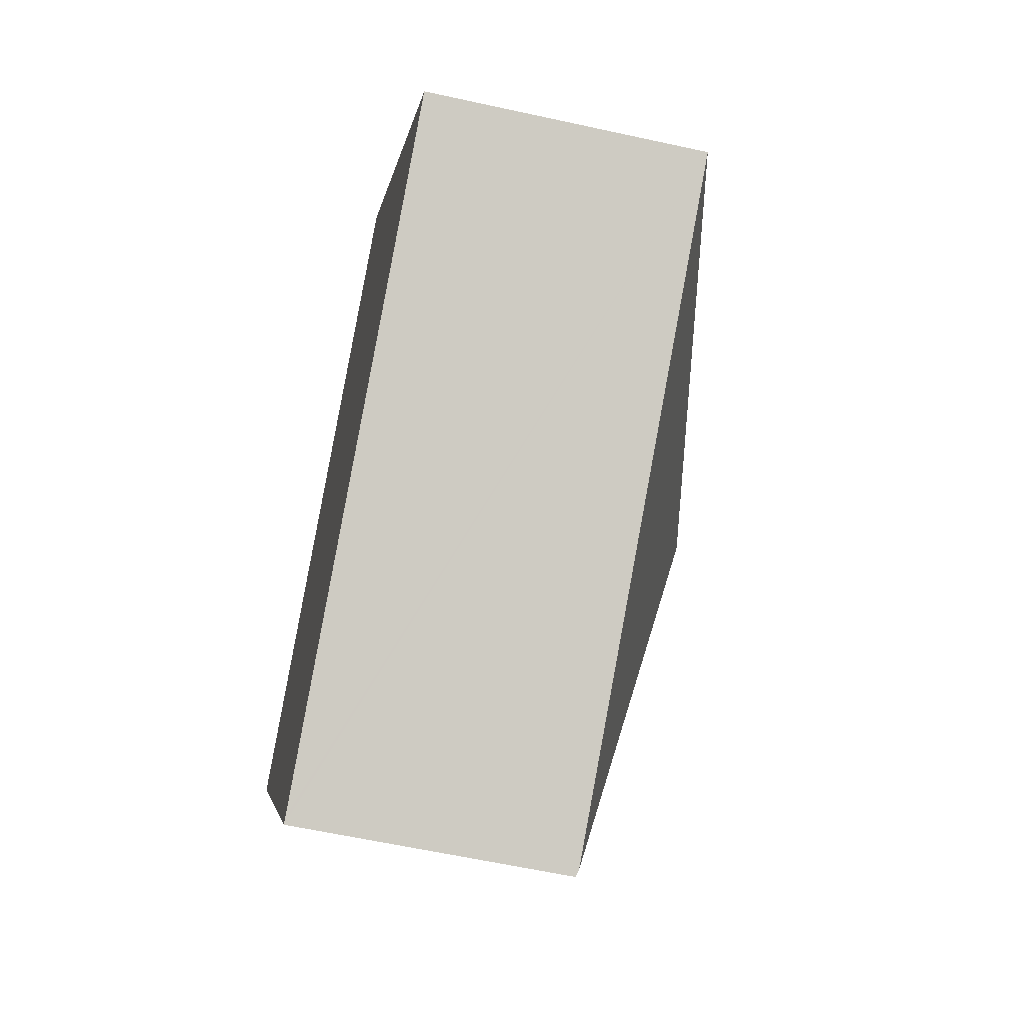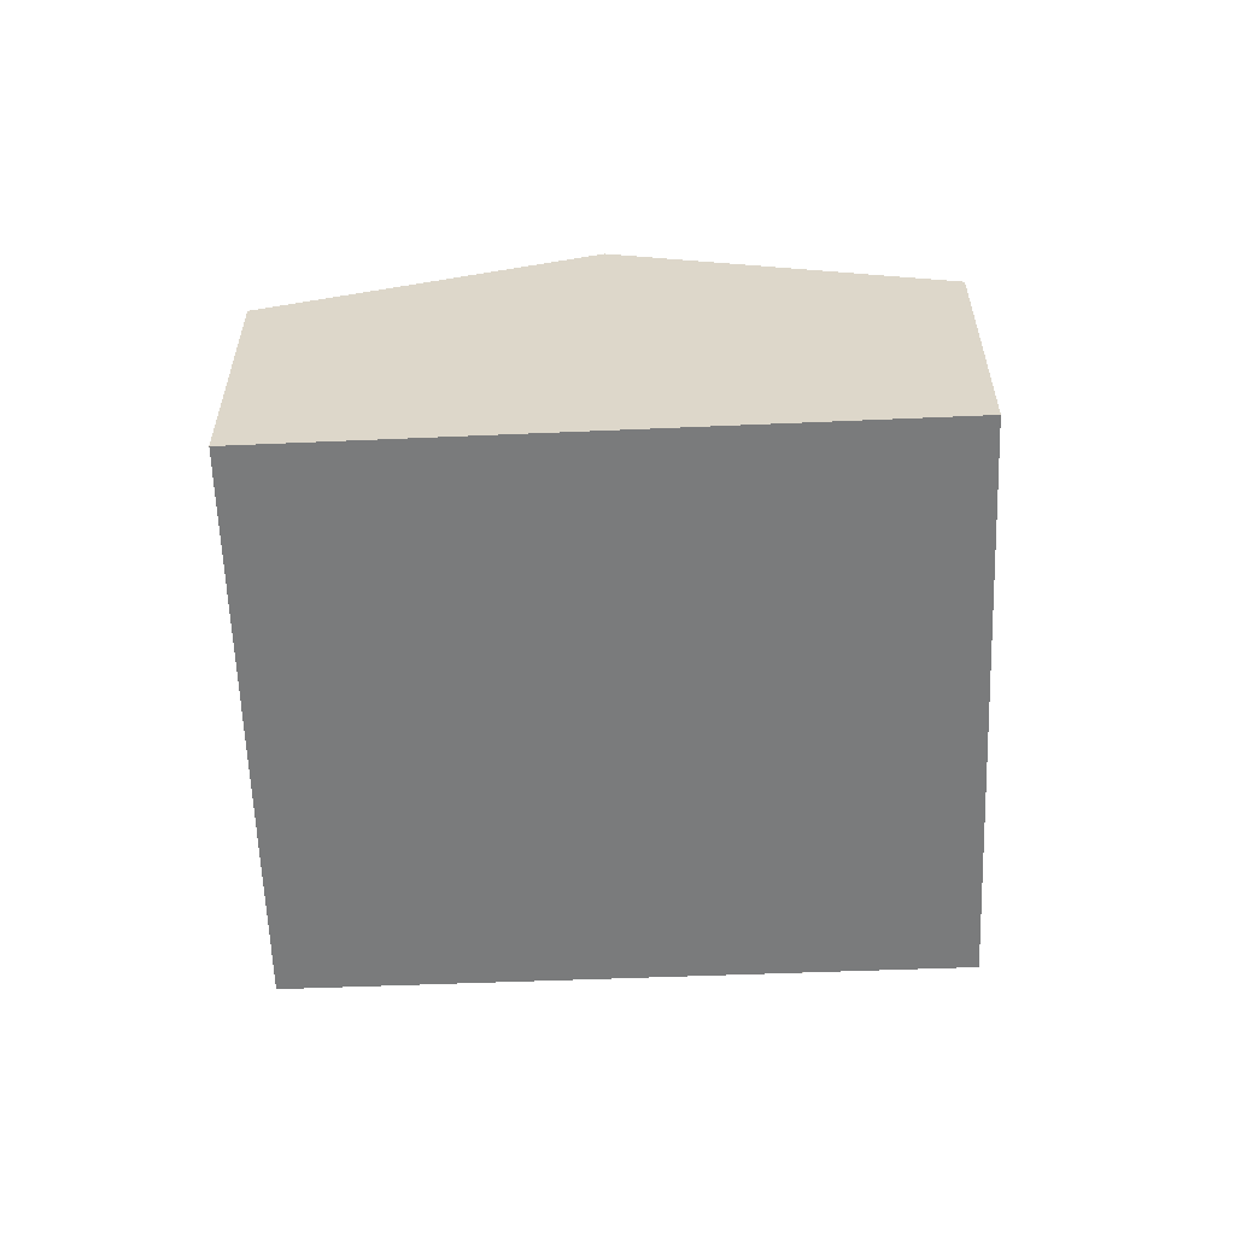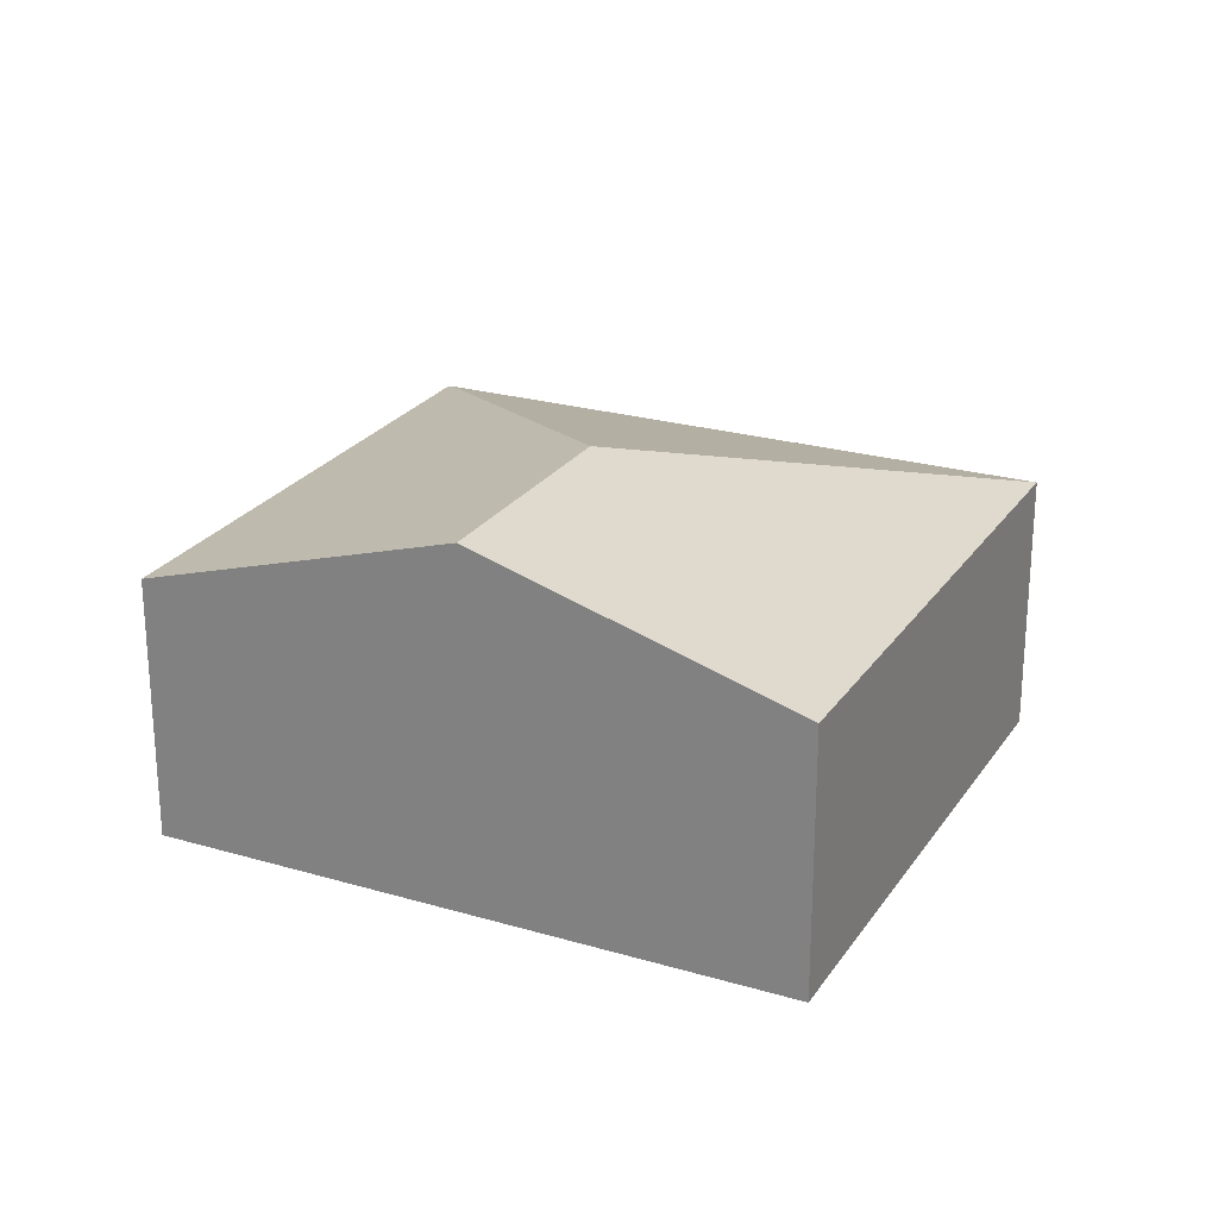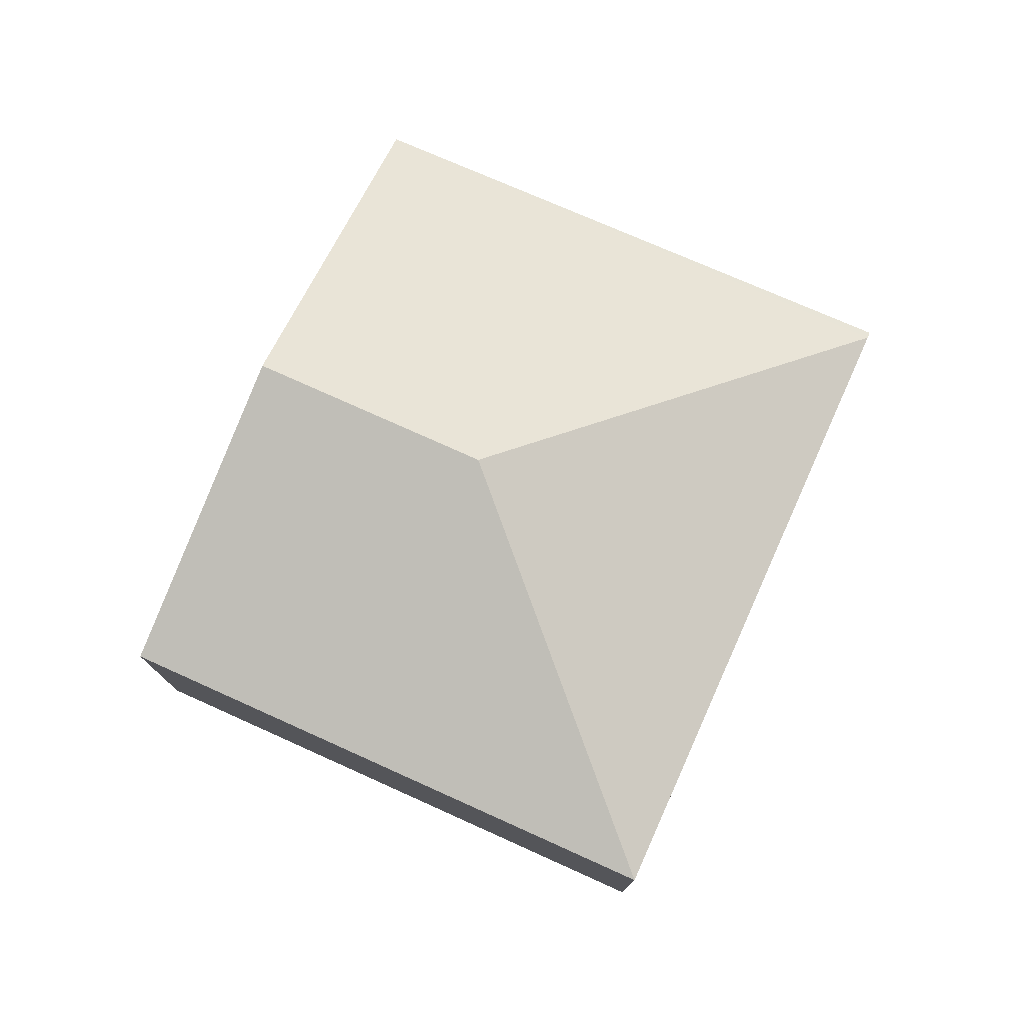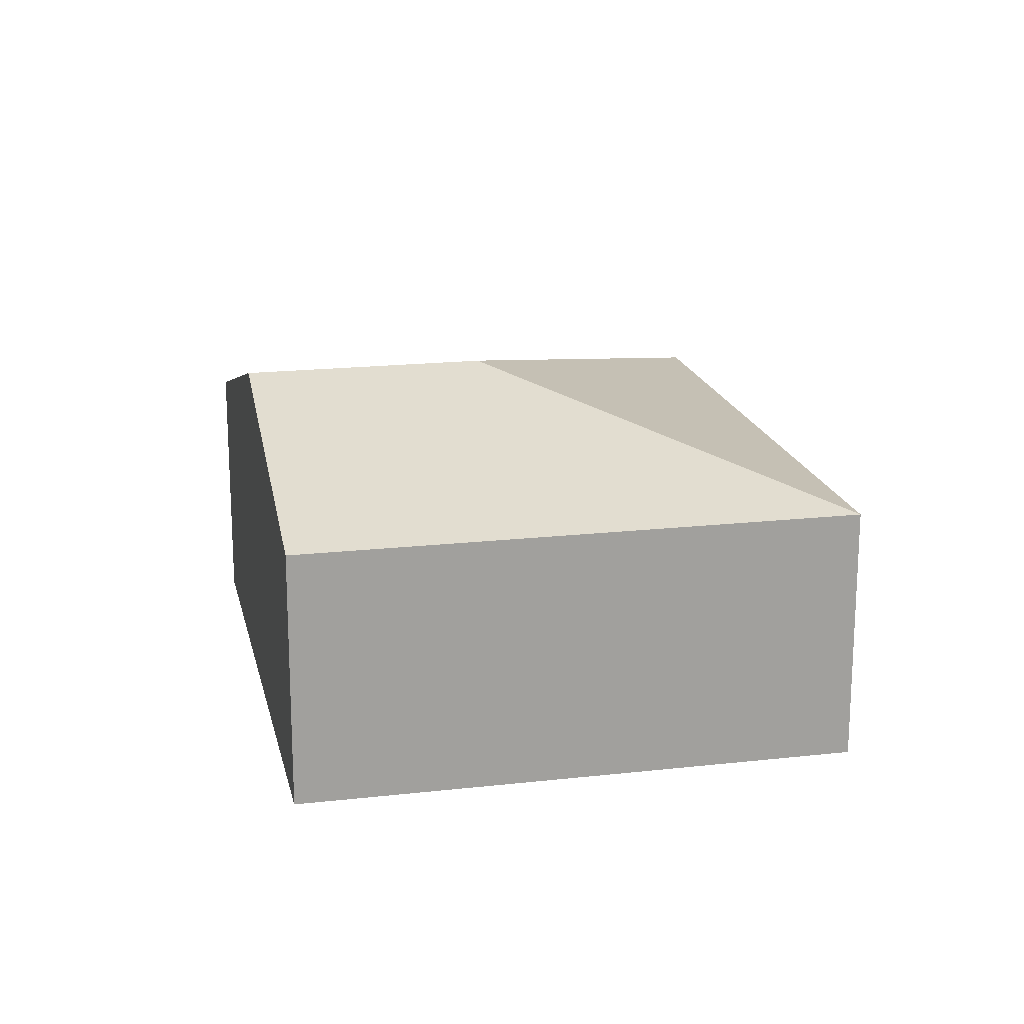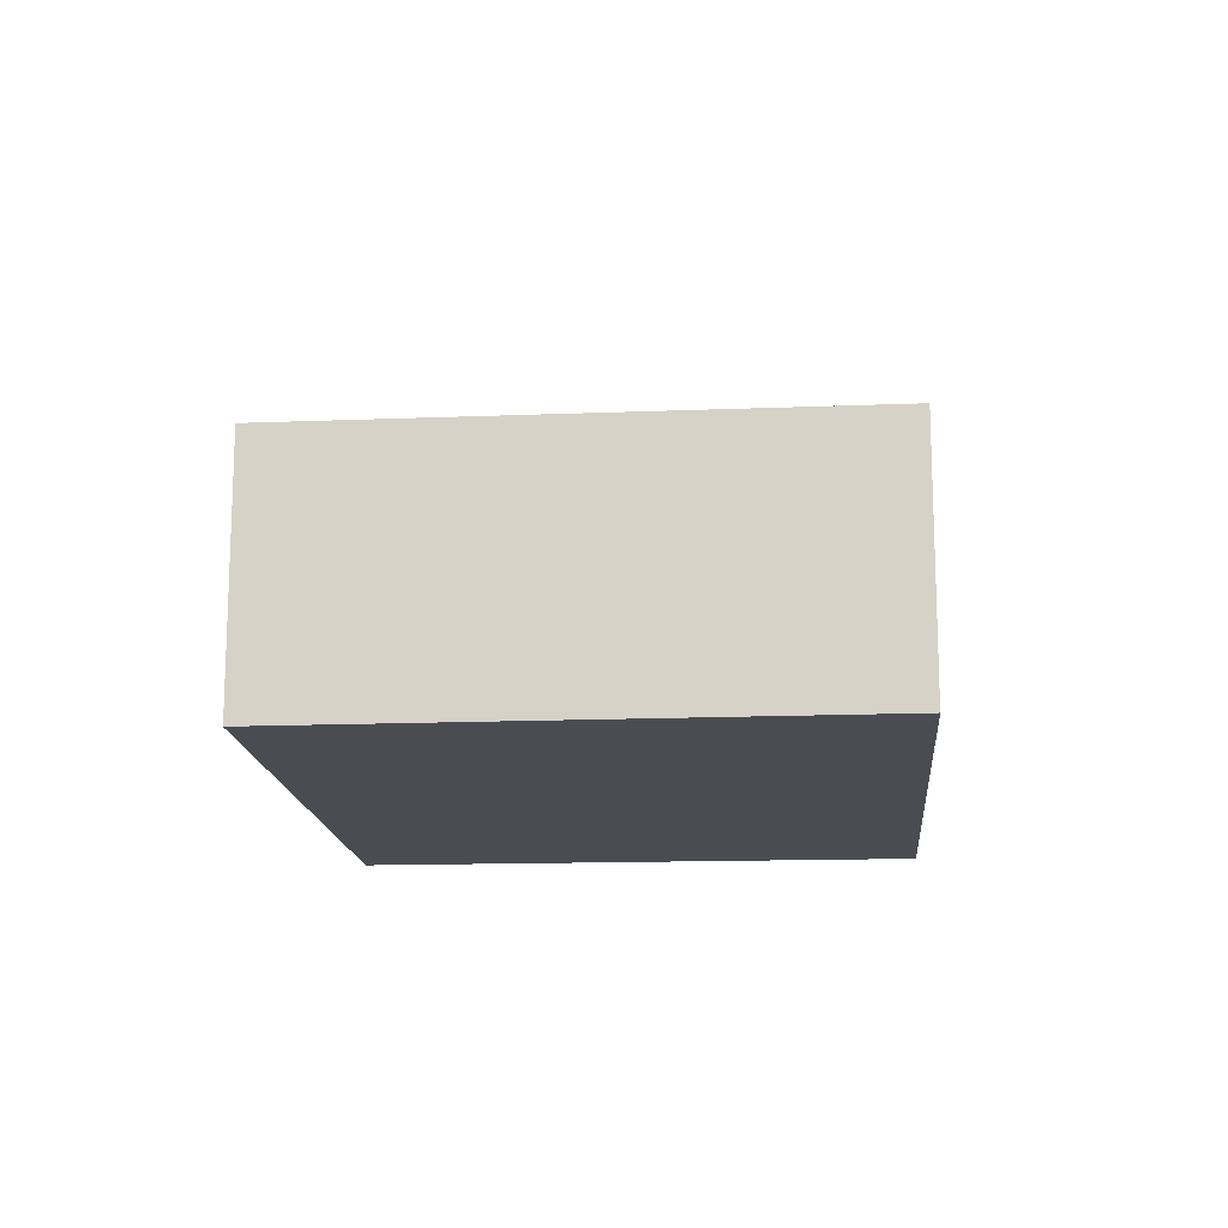
<metadata>
{"format":"obj","ext":"obj","renderer":"f3d","projection":"perspective","resolution":1024,"background":"white","views":[{"elev":-59.6,"azim":77.2,"up":"+Z"},{"elev":-58.3,"azim":-33.0,"up":"+Y"},{"elev":24.3,"azim":-9.6,"up":"+Y"},{"elev":77.3,"azim":78.8,"up":"+Y"},{"elev":18.4,"azim":42.3,"up":"+Y"},{"elev":-15.5,"azim":59.4,"up":"+Y"}]}
</metadata>
<code>
v  2.961 2.577 -0.119
v  6.248 1.888 -0.678
v  2.403 1.888 -3.402
v  3.824 1.888 2.734
v  1.908 2.577 1.364
v  0 1.892 1.159e-16
v  2.363 1.874 -3.43
v  0 0 0
v  2.363 2.1e-16 -3.43
v  1.908 -8.352e-17 1.364
v  3.824 -1.674e-16 2.734
v  6.248 4.152e-17 -0.678
v  2.403 2.083e-16 -3.402
g defaultobject
f 1 2 3
f 1 4 2
f 4 1 5
f 6 3 7
f 3 6 1
f 1 6 5
f 7 8 6
f 8 7 9
f 8 5 6
f 5 8 10
f 5 10 4
f 4 10 11
f 11 2 4
f 2 11 12
f 3 9 7
f 9 3 2
f 9 2 13
f 13 2 12
f 10 12 11
f 12 10 8
f 12 8 9
f 12 9 13

</code>
